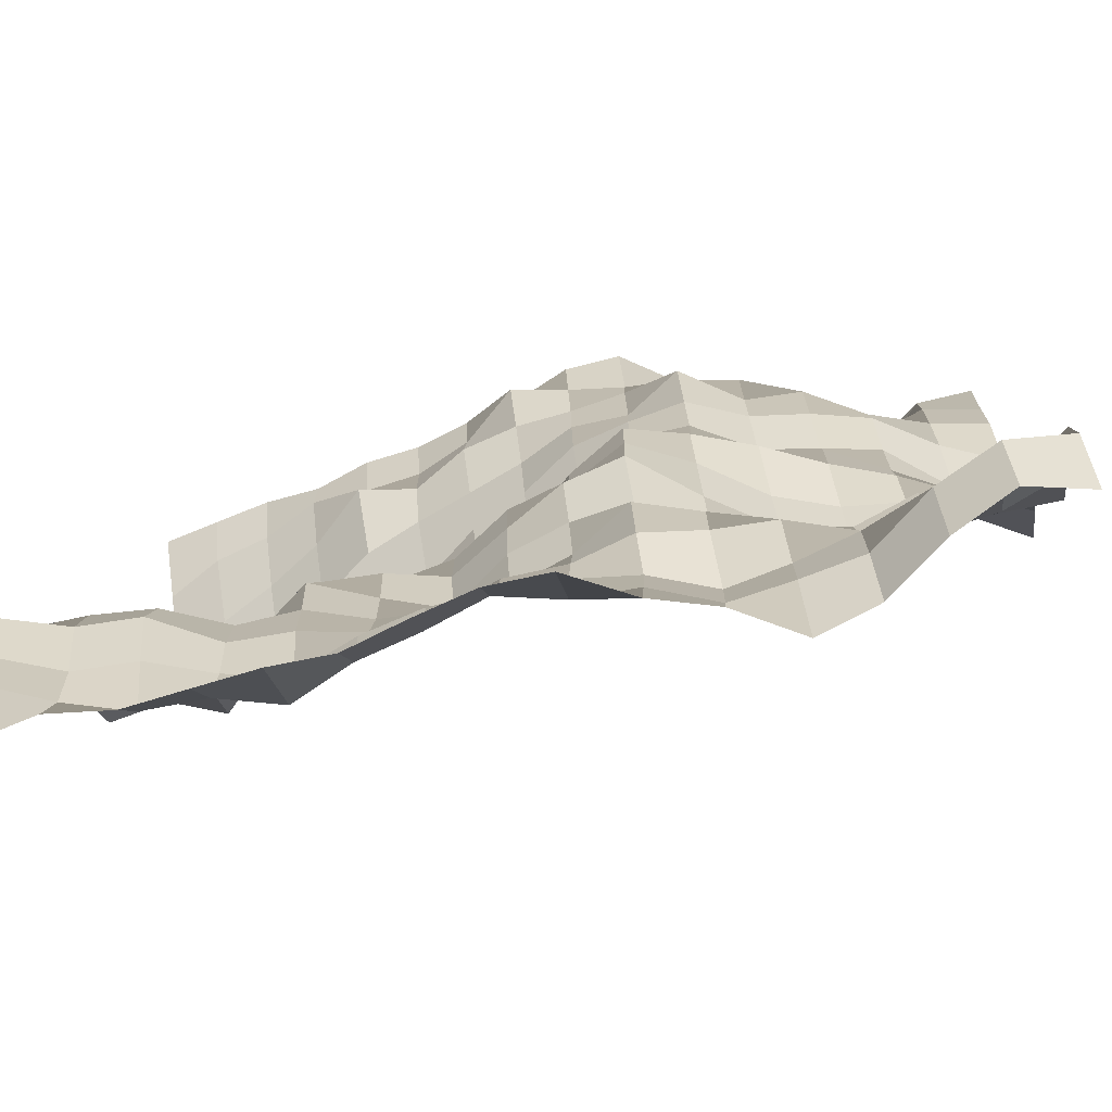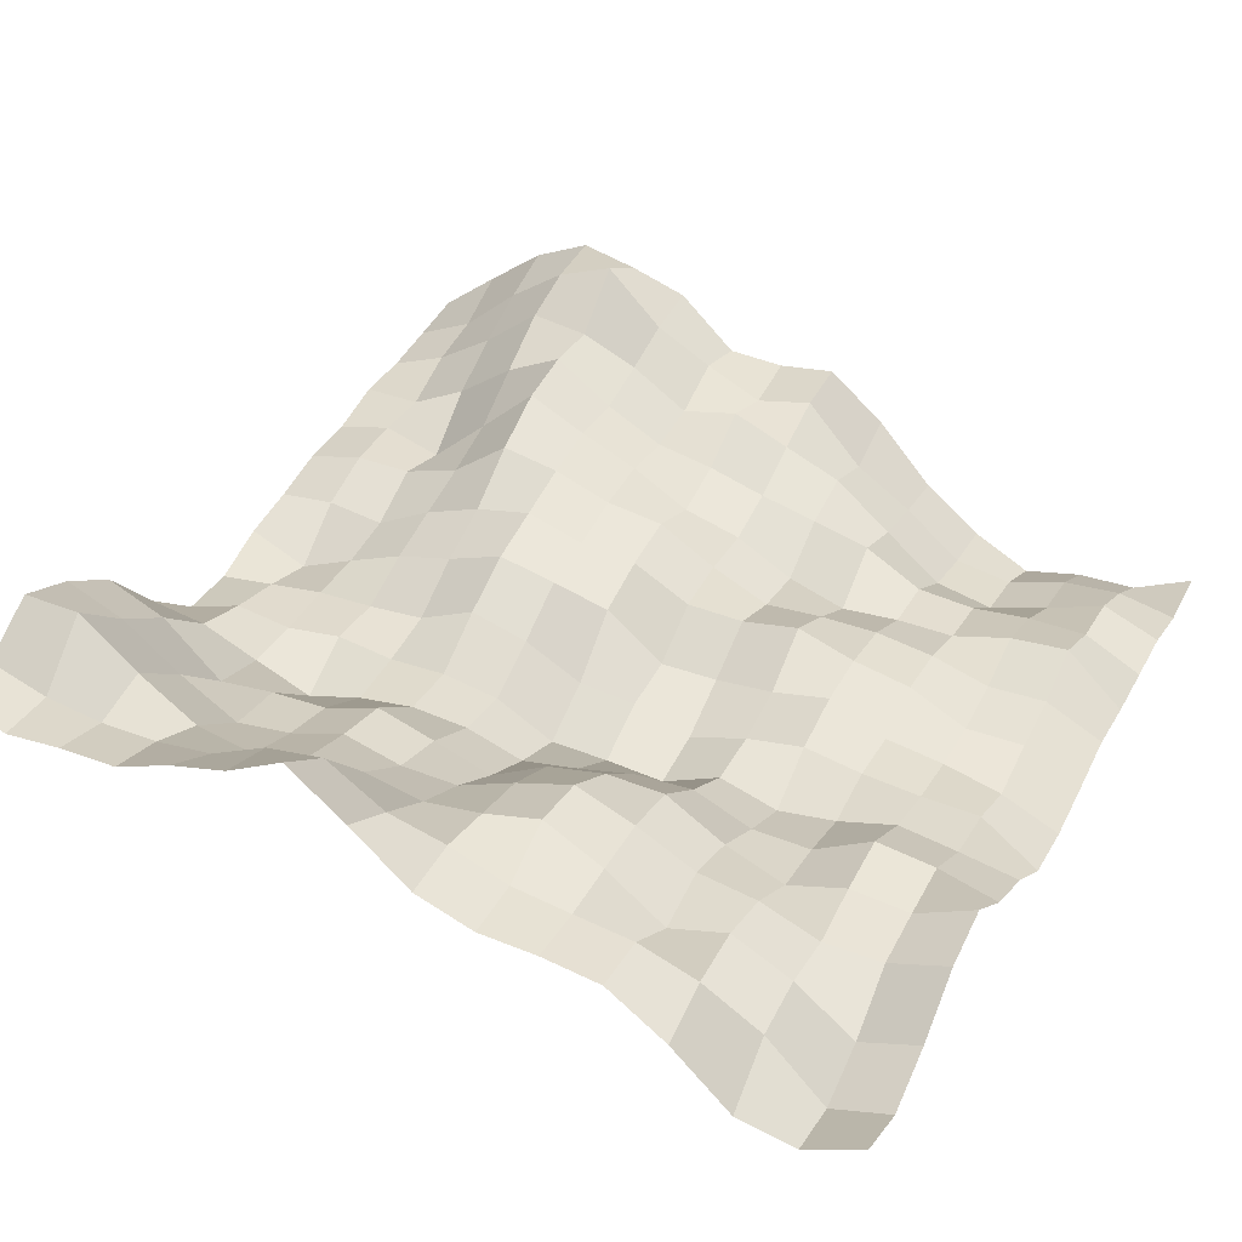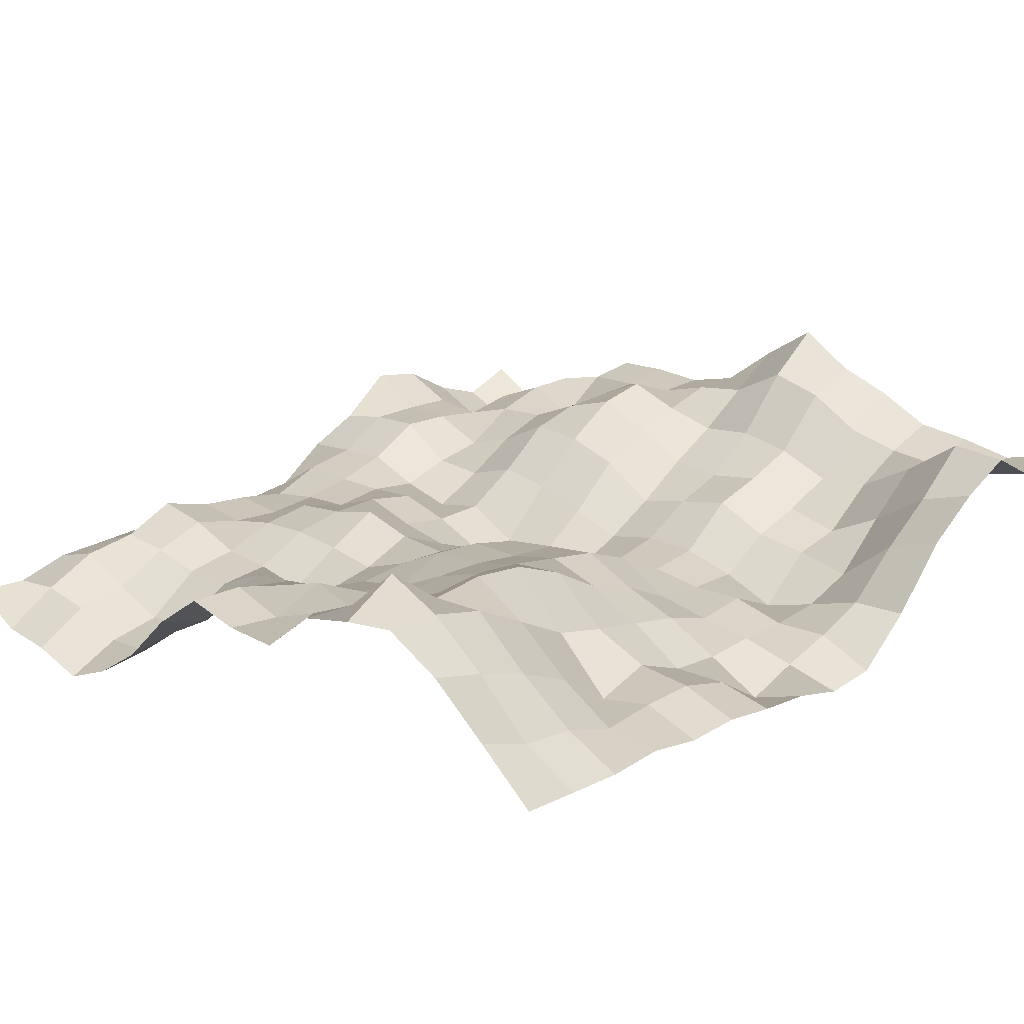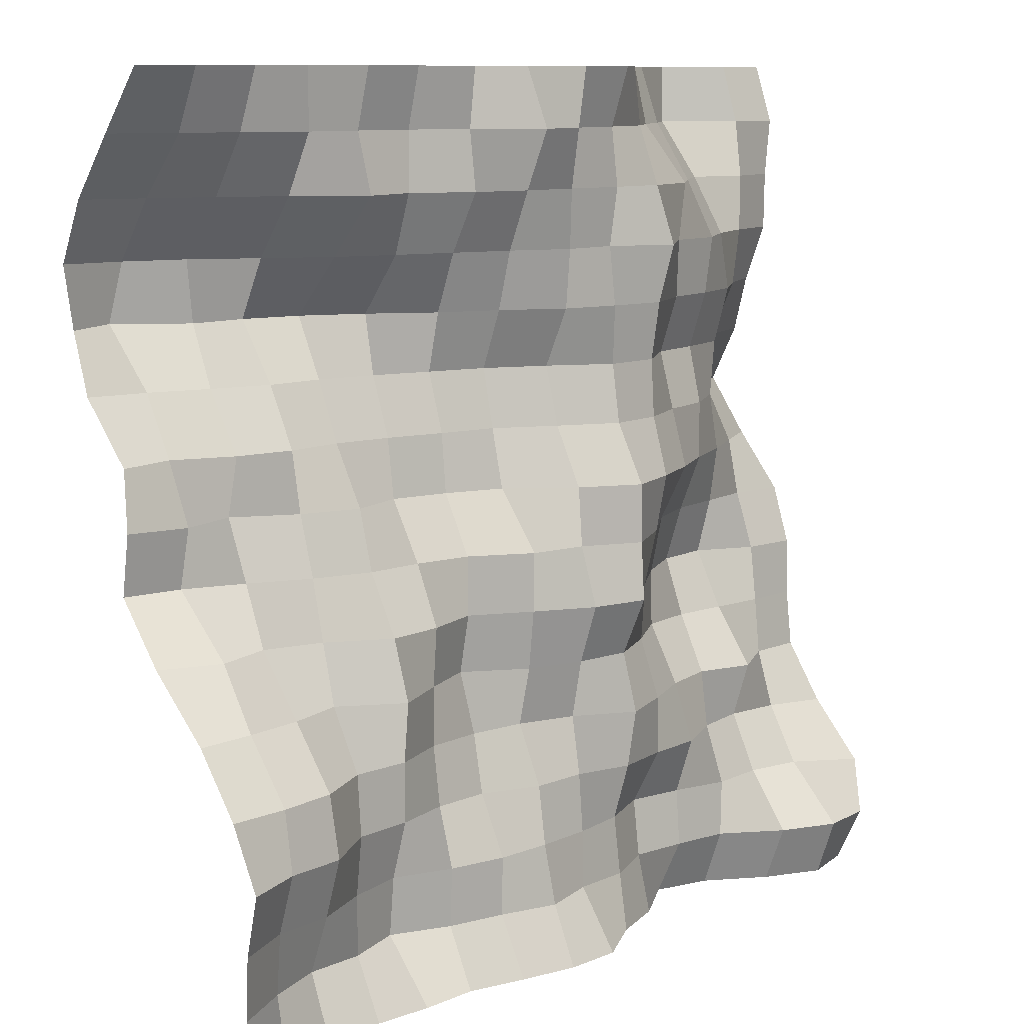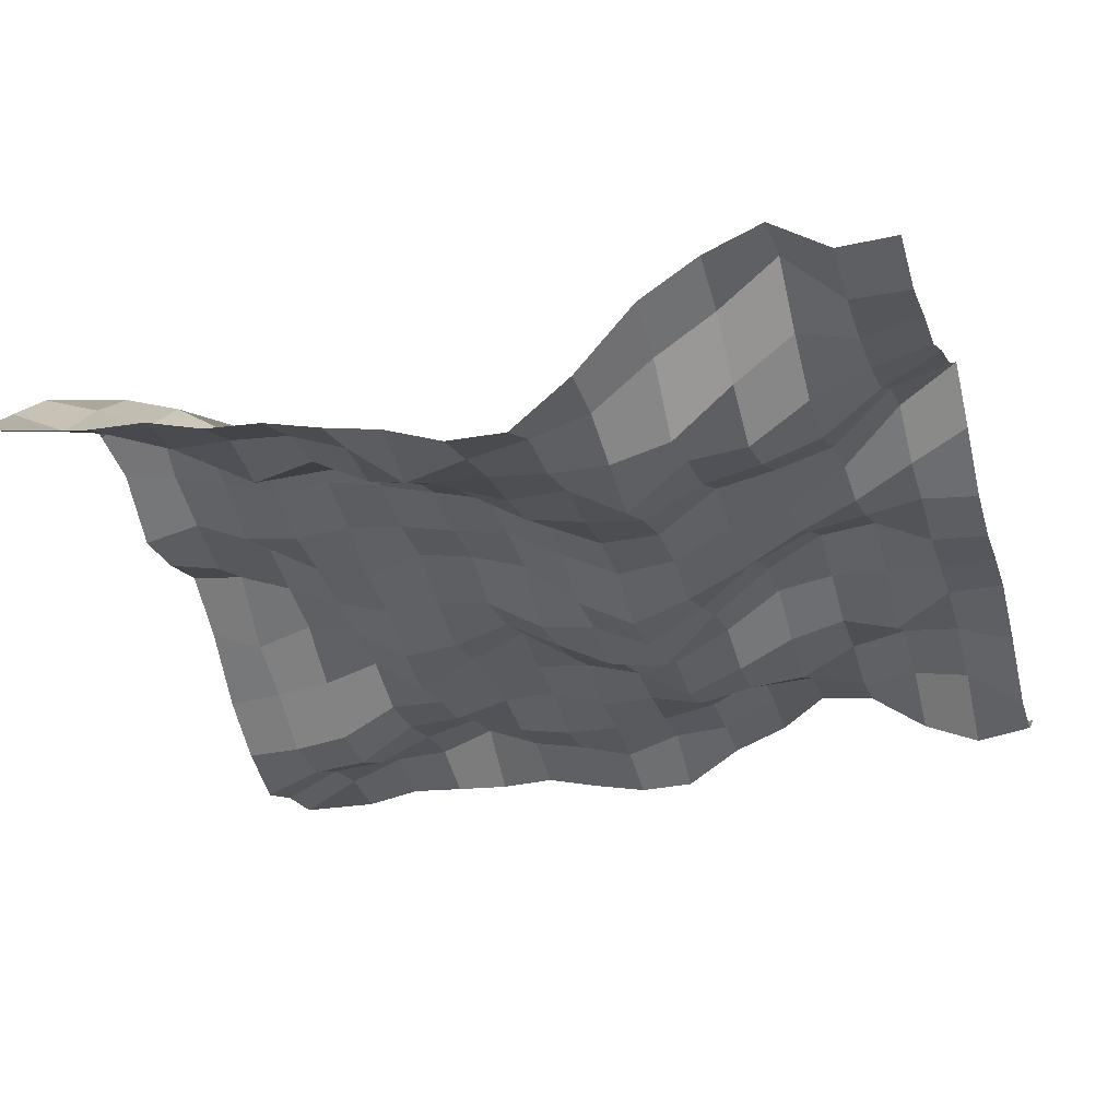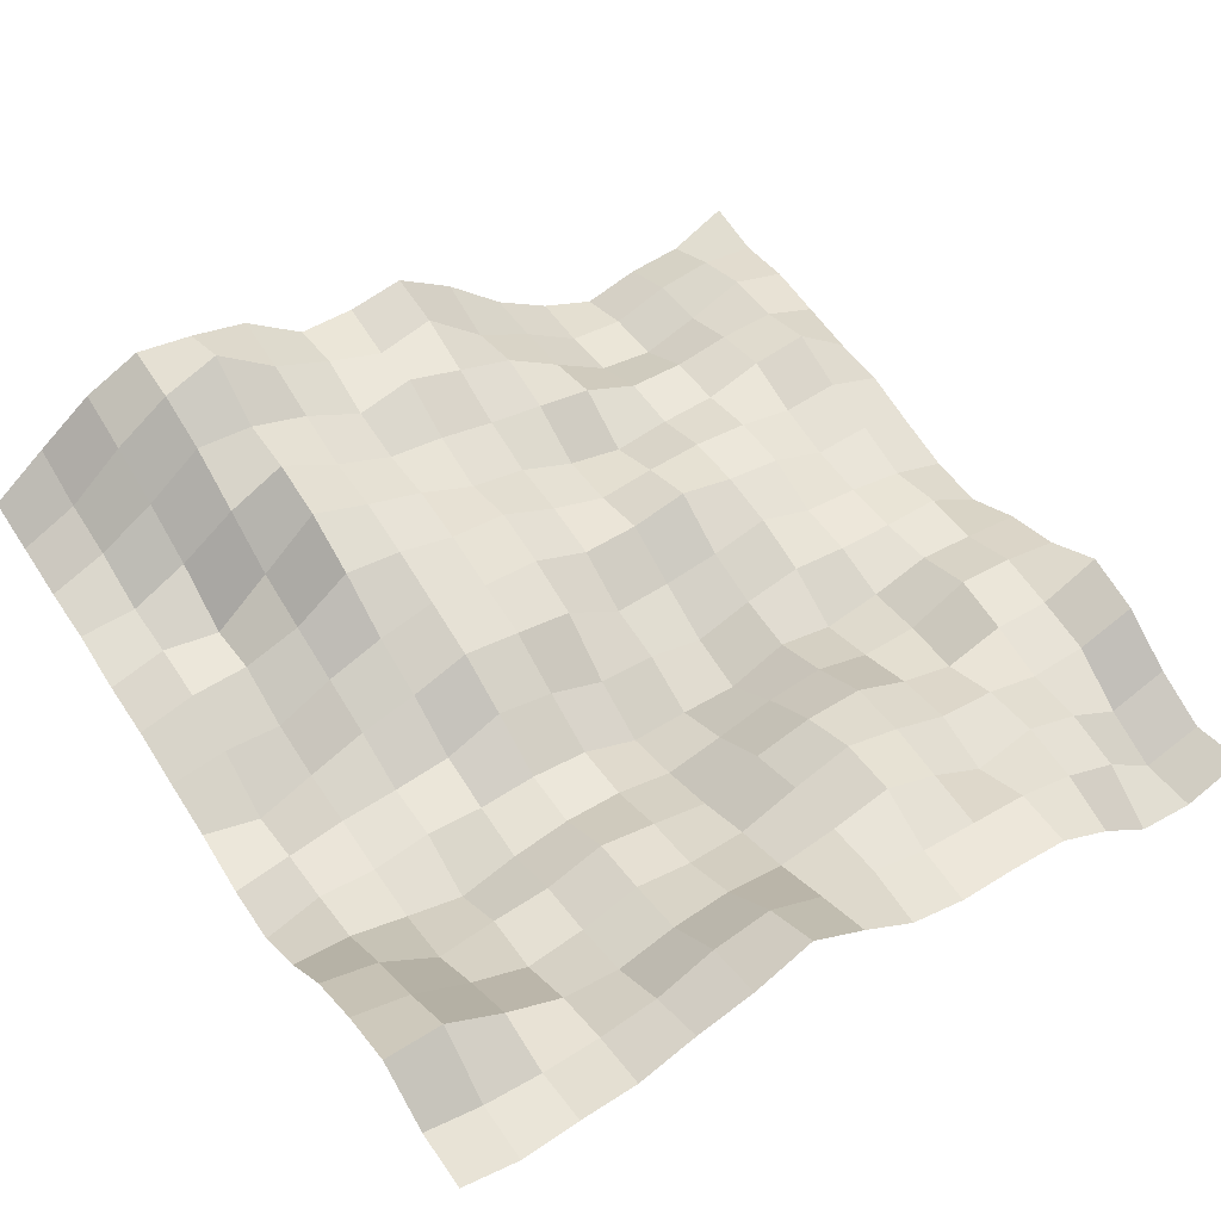
<metadata>
{"format":"obj","ext":"obj","renderer":"f3d","projection":"perspective","resolution":1024,"background":"white","views":[{"elev":-73.3,"azim":14.4,"up":"+Z"},{"elev":37.0,"azim":116.7,"up":"+Y"},{"elev":26.1,"azim":-46.4,"up":"+Y"},{"elev":10.1,"azim":-44.0,"up":"+Z"},{"elev":-23.3,"azim":17.1,"up":"+Y"},{"elev":56.2,"azim":56.4,"up":"+Y"}]}
</metadata>
<code>
o Plane
v -8.05 -1.93 -8.05
v -6.977 -2.089 -8.05
v -5.904 -1.879 -8.05
v -4.83 -1.928 -8.05
v -3.757 -1.974 -8.05
v -2.683 -1.918 -8.05
v -1.61 -2.156 -8.05
v -0.5367 -2.354 -8.05
v 0.5367 -2.315 -8.05
v 1.61 -1.644 -8.05
v 2.683 -1.234 -8.05
v 3.757 -0.4914 -8.05
v 4.83 -0.7566 -8.05
v 5.904 -1.463 -8.05
v 6.977 -1.922 -8.05
v 8.05 -1.592 -8.05
v -8.05 -2.448 -6.977
v -6.977 -1.873 -6.977
v -5.904 -1.45 -6.977
v -4.83 -1.388 -6.977
v -3.757 -0.9989 -6.977
v -2.683 -1.398 -6.977
v -1.61 -1.597 -6.977
v -0.5367 -1.875 -6.977
v 0.5367 -1.541 -6.977
v 1.61 -1.462 -6.977
v 2.683 -0.9414 -6.977
v 3.757 -1.026 -6.977
v 4.83 -1.155 -6.977
v 5.904 -1.883 -6.977
v 6.977 -2.309 -6.977
v 8.05 -2.135 -6.977
v -8.05 -2.488 -5.904
v -6.977 -1.968 -5.904
v -5.904 -1.867 -5.904
v -4.83 -1.383 -5.904
v -3.757 -1.102 -5.904
v -2.683 -1.445 -5.904
v -1.61 -1.619 -5.904
v -0.5367 -1.611 -5.904
v 0.5367 -1.517 -5.904
v 1.61 -1.309 -5.904
v 2.683 -0.8039 -5.904
v 3.757 -0.9421 -5.904
v 4.83 -1.174 -5.904
v 5.904 -1.068 -5.904
v 6.977 -1.236 -5.904
v 8.05 -1.961 -5.904
v -8.05 -2.742 -4.83
v -6.977 -2.321 -4.83
v -5.904 -2.213 -4.83
v -4.83 -1.512 -4.83
v -3.757 -1.424 -4.83
v -2.683 -1.135 -4.83
v -1.61 -1.084 -4.83
v -0.5367 -1.455 -4.83
v 0.5367 -1.423 -4.83
v 1.61 -1.648 -4.83
v 2.683 -1.418 -4.83
v 3.757 -1.313 -4.83
v 4.83 -0.7594 -4.83
v 5.904 -0.5314 -4.83
v 6.977 -0.6114 -4.83
v 8.05 -0.9504 -4.83
v -8.05 -2.191 -3.757
v -6.977 -2.153 -3.757
v -5.904 -1.995 -3.757
v -4.83 -1.432 -3.757
v -3.757 -1.422 -3.757
v -2.683 -0.9819 -3.757
v -1.61 -0.8765 -3.757
v -0.5367 -0.9524 -3.757
v 0.5367 -1.245 -3.757
v 1.61 -1.835 -3.757
v 2.683 -1.399 -3.757
v 3.757 -0.8801 -3.757
v 4.83 -0.6003 -3.757
v 5.904 -0.886 -3.757
v 6.977 -0.2554 -3.757
v 8.05 -0.2116 -3.757
v -8.05 -1.379 -2.683
v -6.977 -1.301 -2.683
v -5.904 -1.154 -2.683
v -4.83 -0.8358 -2.683
v -3.757 -1.527 -2.683
v -2.683 -0.9896 -2.683
v -1.61 -0.5224 -2.683
v -0.5367 -1.194 -2.683
v 0.5367 -1.454 -2.683
v 1.61 -1.517 -2.683
v 2.683 -0.9579 -2.683
v 3.757 -0.2296 -2.683
v 4.83 -0.04907 -2.683
v 5.904 -0.08955 -2.683
v 6.977 -0.1373 -2.683
v 8.05 -0.08231 -2.683
v -8.05 -0.2276 -1.61
v -6.977 -0.6201 -1.61
v -5.904 -0.2961 -1.61
v -4.83 -0.5691 -1.61
v -3.757 -1.187 -1.61
v -2.683 -1.074 -1.61
v -1.61 -0.7375 -1.61
v -0.5367 -1.306 -1.61
v 0.5367 -1.822 -1.61
v 1.61 -2.016 -1.61
v 2.683 -1.038 -1.61
v 3.757 -0.2112 -1.61
v 4.83 0.3746 -1.61
v 5.904 0.4962 -1.61
v 6.977 -0.002768 -1.61
v 8.05 -0.05589 -1.61
v -8.05 0.6342 -0.5367
v -6.977 0.5162 -0.5367
v -5.904 0.1377 -0.5367
v -4.83 -0.3204 -0.5367
v -3.757 -0.6025 -0.5367
v -2.683 -0.5931 -0.5367
v -1.61 -0.7192 -0.5367
v -0.5367 -1.323 -0.5367
v 0.5367 -1.465 -0.5367
v 1.61 -1.949 -0.5367
v 2.683 -1.322 -0.5367
v 3.757 -0.4657 -0.5367
v 4.83 0.003912 -0.5367
v 5.904 0.195 -0.5367
v 6.977 0.3911 -0.5367
v 8.05 0.3009 -0.5367
v -8.05 0.4713 0.5367
v -6.977 0.2667 0.5367
v -5.904 0.5826 0.5367
v -4.83 -0.01339 0.5367
v -3.757 -0.3128 0.5367
v -2.683 0.03288 0.5367
v -1.61 -0.1552 0.5367
v -0.5367 -0.4879 0.5367
v 0.5367 -1.378 0.5367
v 1.61 -1.929 0.5367
v 2.683 -1.556 0.5367
v 3.757 -1.066 0.5367
v 4.83 -0.4655 0.5367
v 5.904 0.02277 0.5367
v 6.977 0.6382 0.5367
v 8.05 1.223 0.5367
v -8.05 0.5198 1.61
v -6.977 0.7572 1.61
v -5.904 0.3296 1.61
v -4.83 0.1881 1.61
v -3.757 0.291 1.61
v -2.683 0.1742 1.61
v -1.61 -0.05593 1.61
v -0.5367 -0.2388 1.61
v 0.5367 -0.8238 1.61
v 1.61 -1.348 1.61
v 2.683 -1.224 1.61
v 3.757 -0.7199 1.61
v 4.83 -0.4516 1.61
v 5.904 0.2252 1.61
v 6.977 1.321 1.61
v 8.05 2.04 1.61
v -8.05 1.492 2.683
v -6.977 1.334 2.683
v -5.904 1.011 2.683
v -4.83 0.7411 2.683
v -3.757 0.75 2.683
v -2.683 0.5512 2.683
v -1.61 0.2694 2.683
v -0.5367 -0.01073 2.683
v 0.5367 -0.536 2.683
v 1.61 -1.183 2.683
v 2.683 -1.155 2.683
v 3.757 -0.3964 2.683
v 4.83 -0.1797 2.683
v 5.904 0.1298 2.683
v 6.977 1.128 2.683
v 8.05 1.464 2.683
v -8.05 1.831 3.757
v -6.977 2.362 3.757
v -5.904 1.461 3.757
v -4.83 1.486 3.757
v -3.757 1.277 3.757
v -2.683 0.7469 3.757
v -1.61 0.02753 3.757
v -0.5367 -0.4121 3.757
v 0.5367 -1.035 3.757
v 1.61 -1.226 3.757
v 2.683 -1.338 3.757
v 3.757 -0.786 3.757
v 4.83 -0.5577 3.757
v 5.904 -0.199 3.757
v 6.977 0.6013 3.757
v 8.05 1.168 3.757
v -8.05 2.076 4.83
v -6.977 1.953 4.83
v -5.904 1.601 4.83
v -4.83 0.9485 4.83
v -3.757 0.2831 4.83
v -2.683 -0.07276 4.83
v -1.61 -0.377 4.83
v -0.5367 -0.6927 4.83
v 0.5367 -1.129 4.83
v 1.61 -1.09 4.83
v 2.683 -1.677 4.83
v 3.757 -0.8348 4.83
v 4.83 -0.7221 4.83
v 5.904 -0.000466 4.83
v 6.977 0.4524 4.83
v 8.05 0.7312 4.83
v -8.05 1.584 5.904
v -6.977 1.212 5.904
v -5.904 0.7491 5.904
v -4.83 0.1689 5.904
v -3.757 -0.6865 5.904
v -2.683 -0.4262 5.904
v -1.61 -0.9557 5.904
v -0.5367 -1.142 5.904
v 0.5367 -1.169 5.904
v 1.61 -1.261 5.904
v 2.683 -1.252 5.904
v 3.757 -0.9741 5.904
v 4.83 -0.07204 5.904
v 5.904 0.7154 5.904
v 6.977 0.4468 5.904
v 8.05 0.7131 5.904
v -8.05 0.7737 6.977
v -6.977 0.2777 6.977
v -5.904 0.06434 6.977
v -4.83 -0.385 6.977
v -3.757 -0.3654 6.977
v -2.683 -0.4335 6.977
v -1.61 -0.819 6.977
v -0.5367 -1.621 6.977
v 0.5367 -1.338 6.977
v 1.61 -1.12 6.977
v 2.683 -0.8063 6.977
v 3.757 0.04988 6.977
v 4.83 0.74 6.977
v 5.904 1.598 6.977
v 6.977 0.5897 6.977
v 8.05 0.607 6.977
v -8.05 -0.06674 8.05
v -6.977 -0.2158 8.05
v -5.904 -0.363 8.05
v -4.83 -0.3795 8.05
v -3.757 -0.6554 8.05
v -2.683 -0.7052 8.05
v -1.61 -0.9509 8.05
v -0.5367 -1.14 8.05
v 0.5367 -1.507 8.05
v 1.61 -1.503 8.05
v 2.683 -0.6566 8.05
v 3.757 0.513 8.05
v 4.83 1.182 8.05
v 5.904 1.608 8.05
v 6.977 0.9401 8.05
v 8.05 0.9885 8.05
f 24 25 9 8
f 152 153 137 136
f 156 157 141 140
f 220 221 205 204
f 148 149 133 132
f 212 213 197 196
f 216 217 201 200
f 20 21 5 4
f 84 85 69 68
f 88 89 73 72
f 28 29 13 12
f 92 93 77 76
f 94 95 79 78
f 126 127 111 110
f 90 91 75 74
f 122 123 107 106
f 124 125 109 108
f 26 27 11 10
f 58 59 43 42
f 60 61 45 44
f 86 87 71 70
f 118 119 103 102
f 120 121 105 104
f 82 83 67 66
f 114 115 99 98
f 116 117 101 100
f 18 19 3 2
f 50 51 35 34
f 52 53 37 36
f 214 215 199 198
f 246 247 231 230
f 248 249 233 232
f 210 211 195 194
f 242 243 227 226
f 244 245 229 228
f 146 147 131 130
f 178 179 163 162
f 180 181 165 164
f 222 223 207 206
f 254 255 239 238
f 218 219 203 202
f 250 251 235 234
f 252 253 237 236
f 154 155 139 138
f 186 187 171 170
f 188 189 173 172
f 158 159 143 142
f 190 191 175 174
f 150 151 135 134
f 182 183 167 166
f 184 185 169 168
f 22 23 7 6
f 54 55 39 38
f 56 57 41 40
f 30 31 15 14
f 62 63 47 46
f 63 64 48 47
f 79 80 64 63
f 61 62 46 45
f 77 78 62 61
f 78 79 63 62
f 29 30 14 13
f 45 46 30 29
f 46 47 31 30
f 55 56 40 39
f 71 72 56 55
f 72 73 57 56
f 53 54 38 37
f 69 70 54 53
f 70 71 55 54
f 21 22 6 5
f 37 38 22 21
f 38 39 23 22
f 183 184 168 167
f 199 200 184 183
f 200 201 185 184
f 181 182 166 165
f 197 198 182 181
f 198 199 183 182
f 149 150 134 133
f 165 166 150 149
f 166 167 151 150
f 191 192 176 175
f 207 208 192 191
f 189 190 174 173
f 205 206 190 189
f 206 207 191 190
f 157 158 142 141
f 173 174 158 157
f 174 175 159 158
f 187 188 172 171
f 203 204 188 187
f 204 205 189 188
f 185 186 170 169
f 201 202 186 185
f 202 203 187 186
f 153 154 138 137
f 169 170 154 153
f 170 171 155 154
f 251 252 236 235
f 249 250 234 233
f 217 218 202 201
f 233 234 218 217
f 234 235 219 218
f 255 256 240 239
f 253 254 238 237
f 221 222 206 205
f 237 238 222 221
f 238 239 223 222
f 179 180 164 163
f 195 196 180 179
f 196 197 181 180
f 177 178 162 161
f 193 194 178 177
f 194 195 179 178
f 145 146 130 129
f 161 162 146 145
f 162 163 147 146
f 243 244 228 227
f 241 242 226 225
f 209 210 194 193
f 225 226 210 209
f 226 227 211 210
f 247 248 232 231
f 245 246 230 229
f 213 214 198 197
f 229 230 214 213
f 230 231 215 214
f 51 52 36 35
f 67 68 52 51
f 68 69 53 52
f 49 50 34 33
f 65 66 50 49
f 66 67 51 50
f 17 18 2 1
f 33 34 18 17
f 34 35 19 18
f 115 116 100 99
f 131 132 116 115
f 132 133 117 116
f 113 114 98 97
f 129 130 114 113
f 130 131 115 114
f 81 82 66 65
f 97 98 82 81
f 98 99 83 82
f 119 120 104 103
f 135 136 120 119
f 136 137 121 120
f 117 118 102 101
f 133 134 118 117
f 134 135 119 118
f 85 86 70 69
f 101 102 86 85
f 102 103 87 86
f 59 60 44 43
f 75 76 60 59
f 76 77 61 60
f 57 58 42 41
f 73 74 58 57
f 74 75 59 58
f 25 26 10 9
f 41 42 26 25
f 42 43 27 26
f 123 124 108 107
f 139 140 124 123
f 140 141 125 124
f 121 122 106 105
f 137 138 122 121
f 138 139 123 122
f 89 90 74 73
f 105 106 90 89
f 106 107 91 90
f 127 128 112 111
f 143 144 128 127
f 125 126 110 109
f 141 142 126 125
f 142 143 127 126
f 93 94 78 77
f 109 110 94 93
f 110 111 95 94
f 95 96 80 79
f 111 112 96 95
f 91 92 76 75
f 107 108 92 91
f 108 109 93 92
f 27 28 12 11
f 43 44 28 27
f 44 45 29 28
f 87 88 72 71
f 103 104 88 87
f 104 105 89 88
f 83 84 68 67
f 99 100 84 83
f 100 101 85 84
f 19 20 4 3
f 35 36 20 19
f 36 37 21 20
f 215 216 200 199
f 231 232 216 215
f 232 233 217 216
f 211 212 196 195
f 227 228 212 211
f 228 229 213 212
f 147 148 132 131
f 163 164 148 147
f 164 165 149 148
f 223 224 208 207
f 239 240 224 223
f 219 220 204 203
f 235 236 220 219
f 236 237 221 220
f 155 156 140 139
f 171 172 156 155
f 172 173 157 156
f 159 160 144 143
f 175 176 160 159
f 151 152 136 135
f 167 168 152 151
f 168 169 153 152
f 23 24 8 7
f 39 40 24 23
f 40 41 25 24
f 31 32 16 15
f 47 48 32 31

</code>
